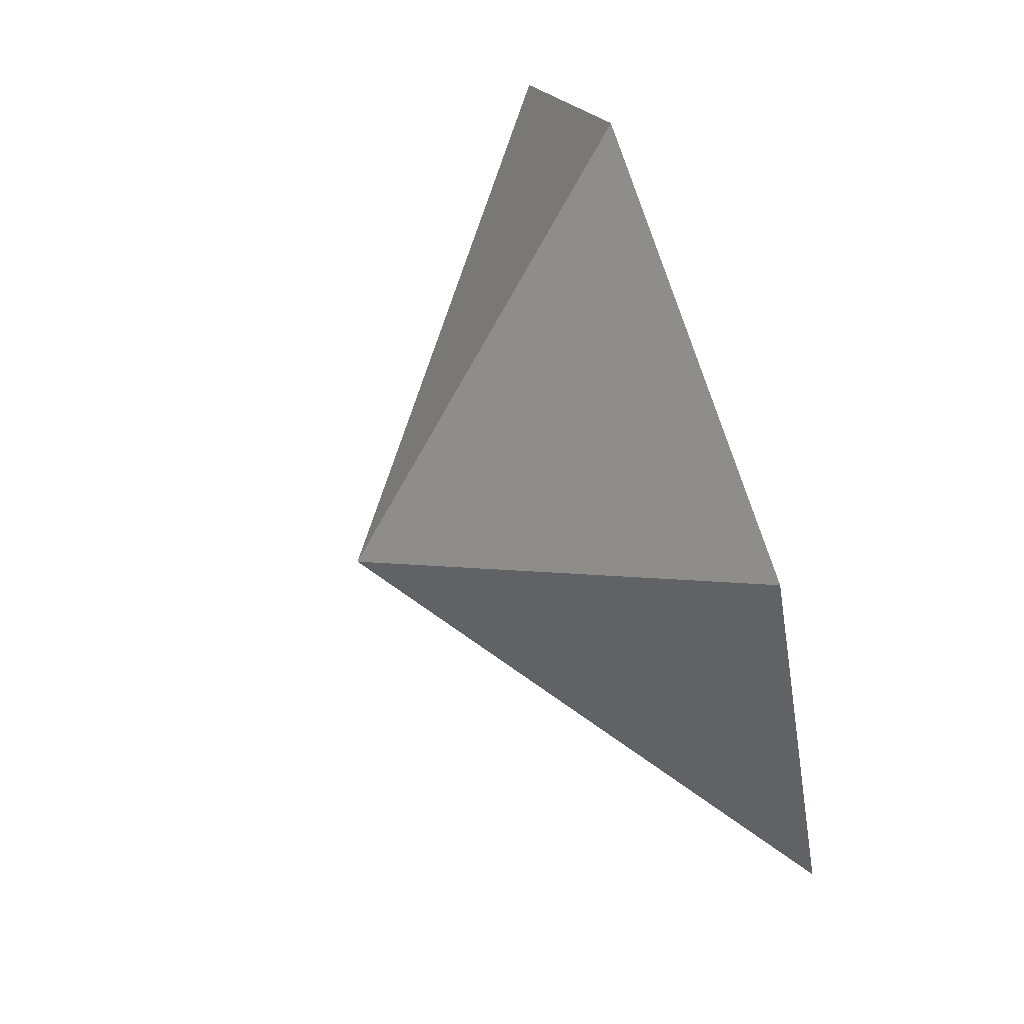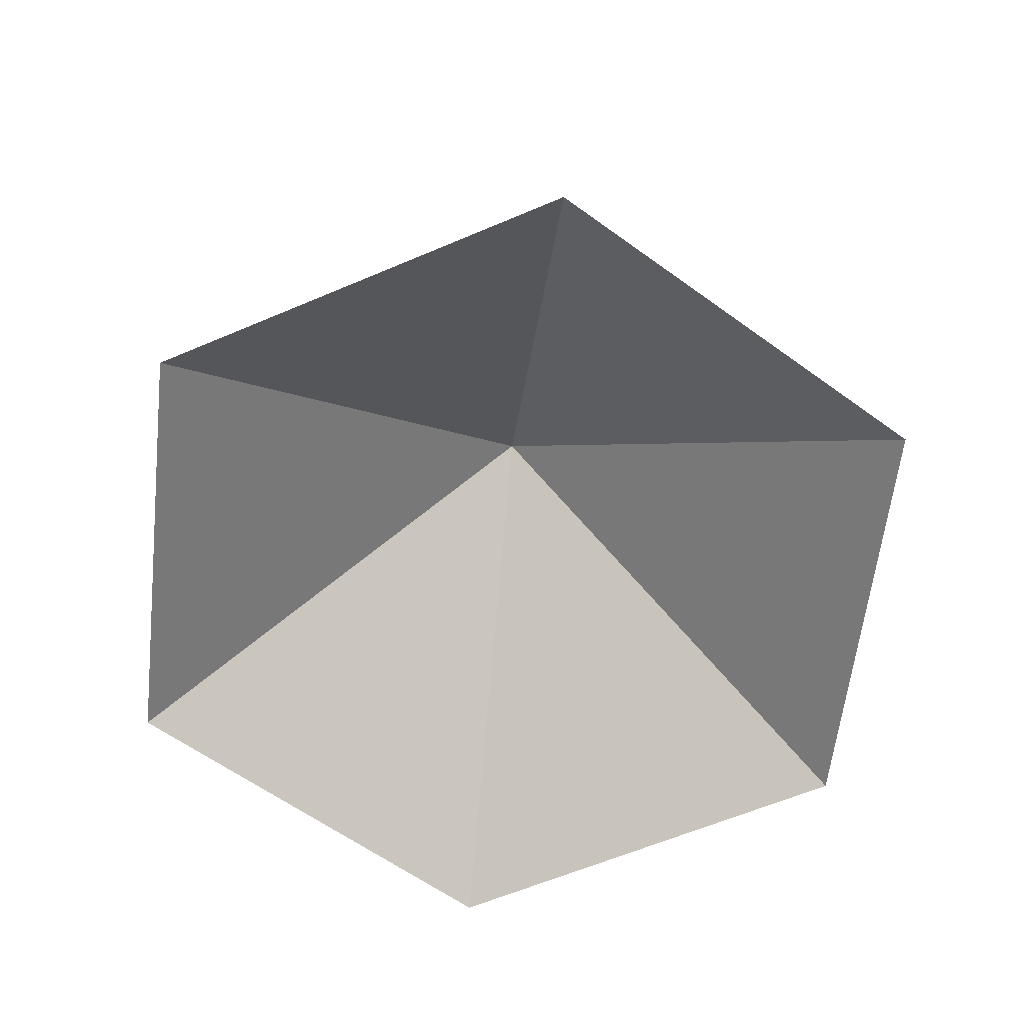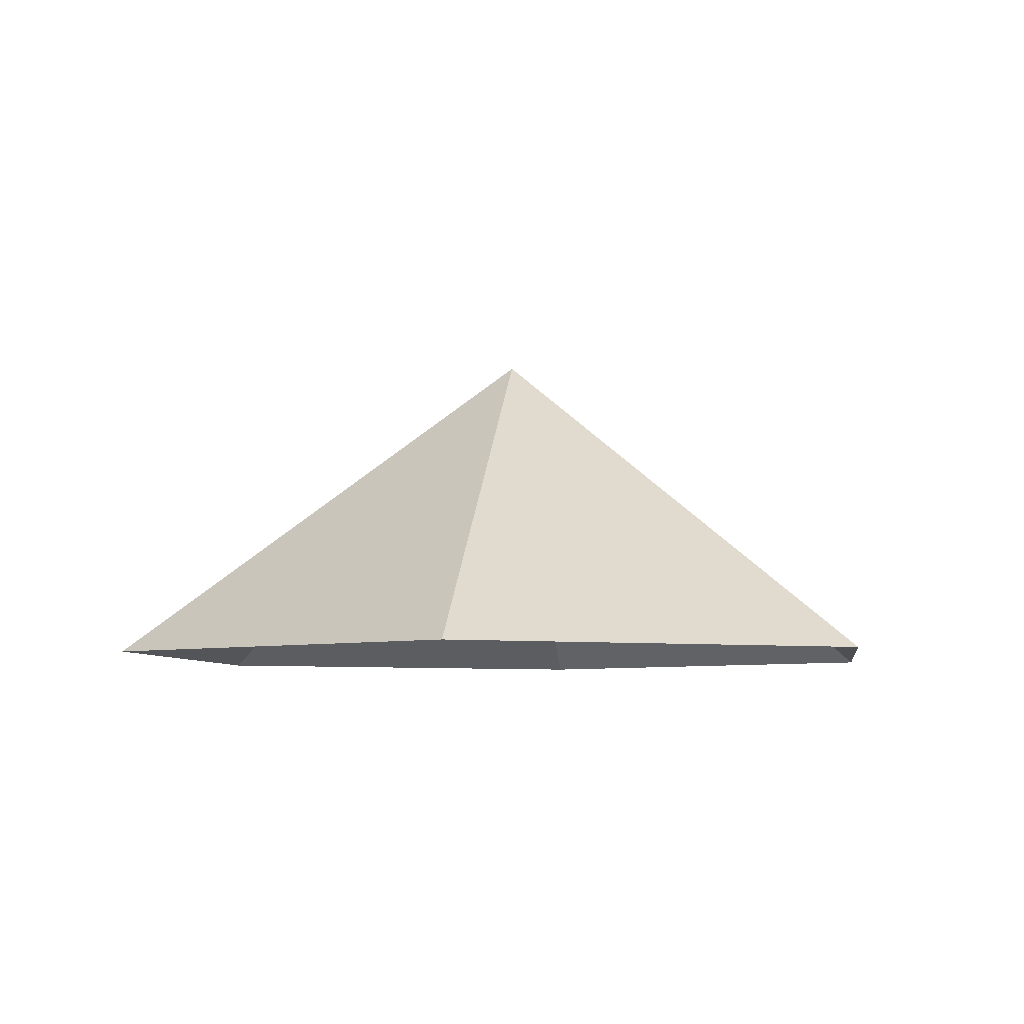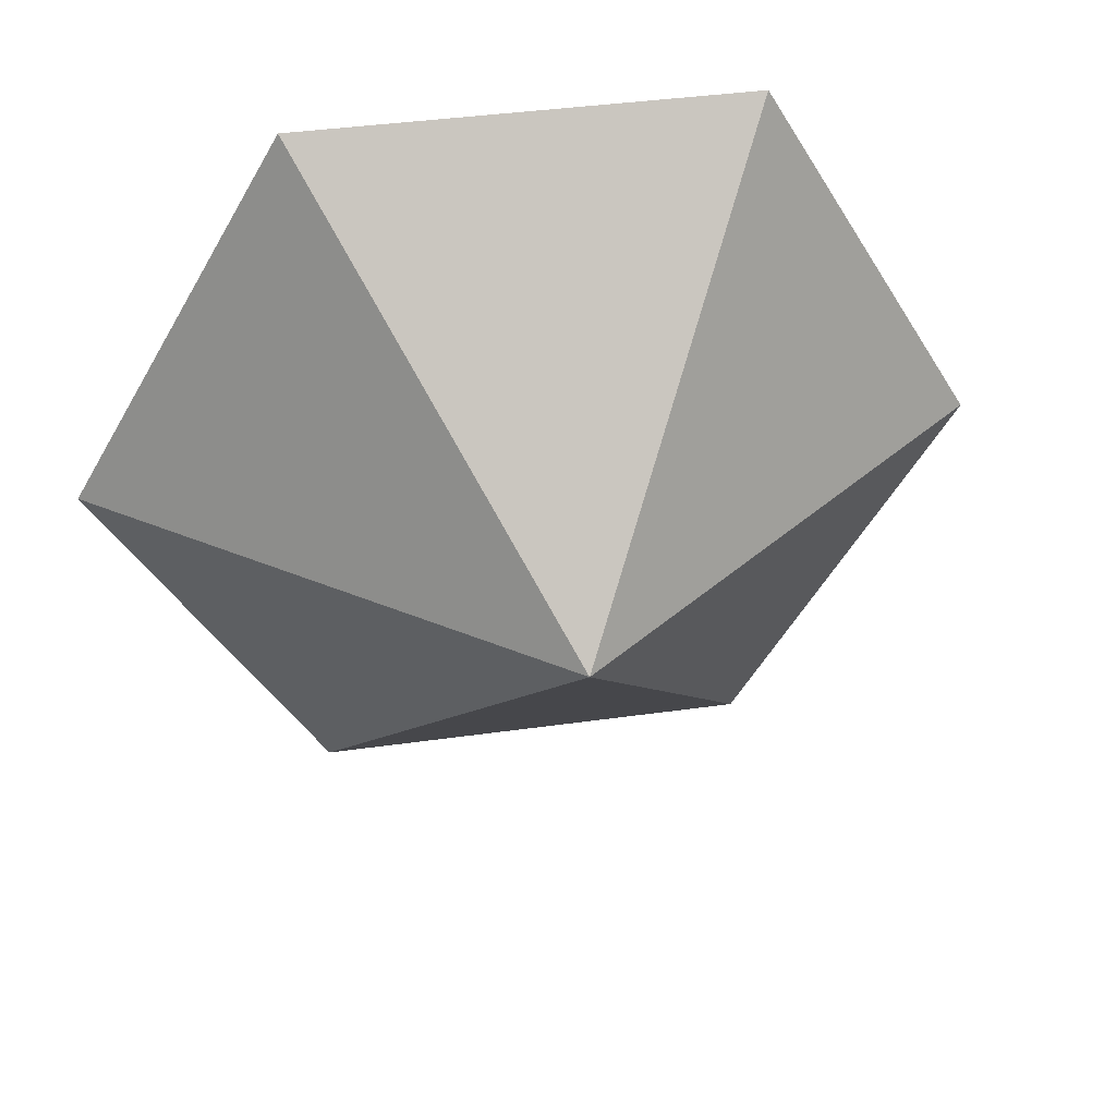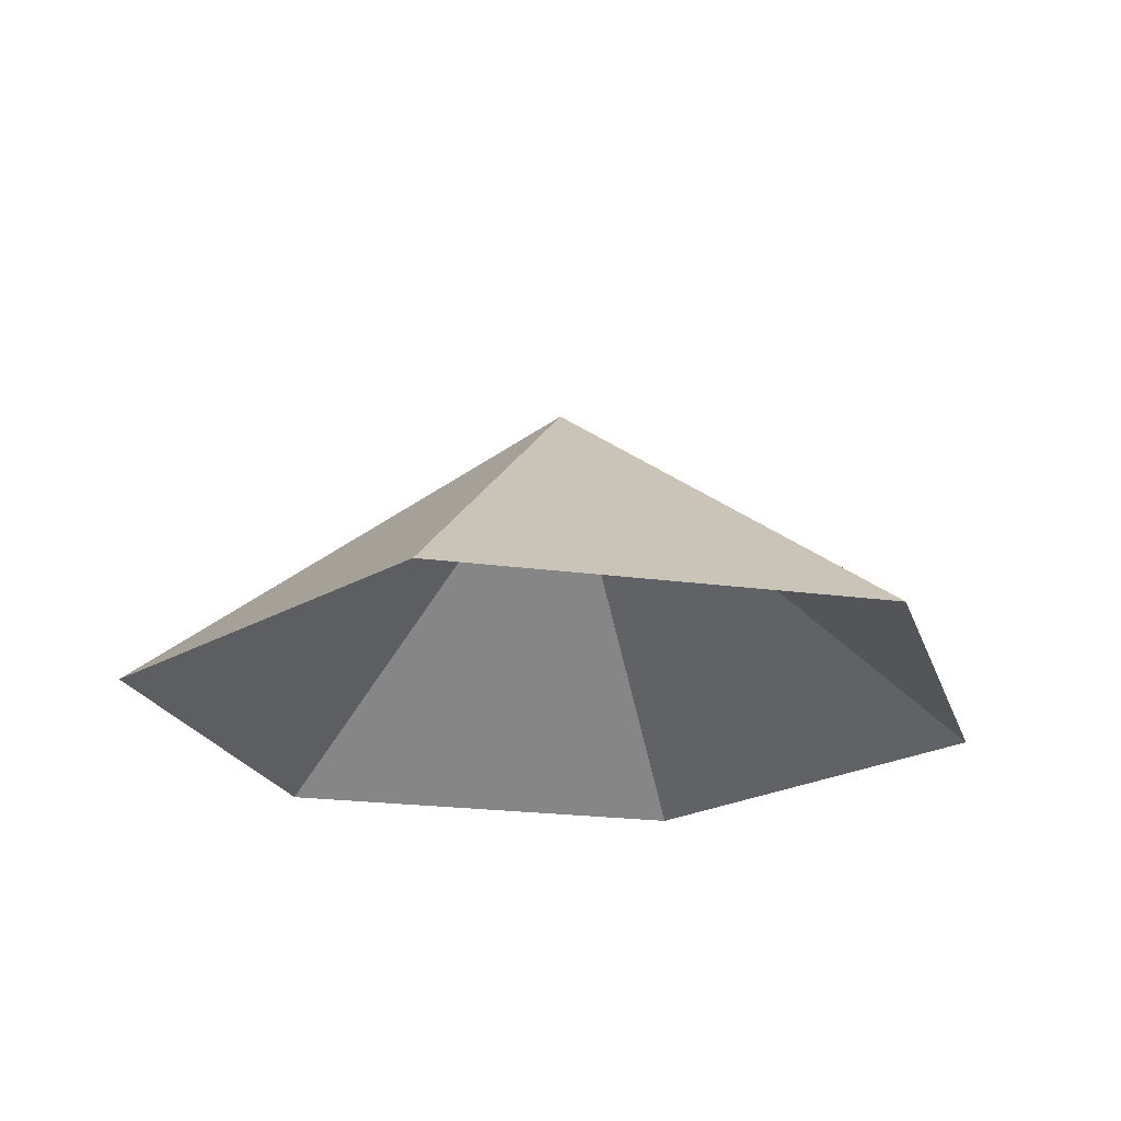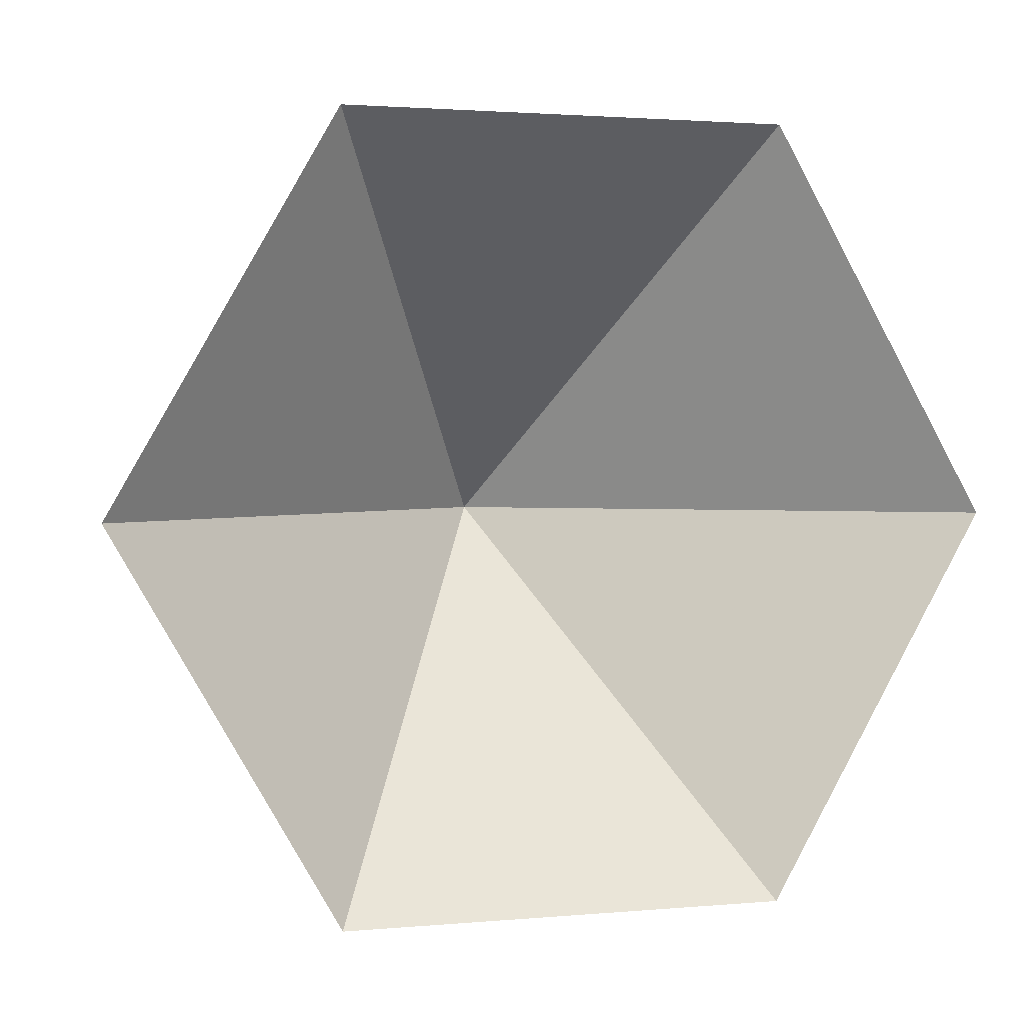
<metadata>
{"format":"obj","ext":"obj","renderer":"f3d","projection":"perspective","resolution":1024,"background":"white","views":[{"elev":76.2,"azim":71.7,"up":"+Y"},{"elev":-61.2,"azim":-156.5,"up":"+Z"},{"elev":-6.2,"azim":-81.6,"up":"+Z"},{"elev":40.5,"azim":-9.8,"up":"+Y"},{"elev":-21.6,"azim":-13.7,"up":"+Z"},{"elev":2.0,"azim":161.6,"up":"+Y"}]}
</metadata>
<code>
v 0 0 0
v 3.268 0 0
v 4.902 2.83 0
v 3.268 5.661 0
v 0 5.661 0
v -1.634 2.83 0
v 1.634 2.83 2.45
f 1 2 7
f 2 3 7
f 3 4 7
f 4 5 7
f 5 6 7
f 6 1 7

</code>
